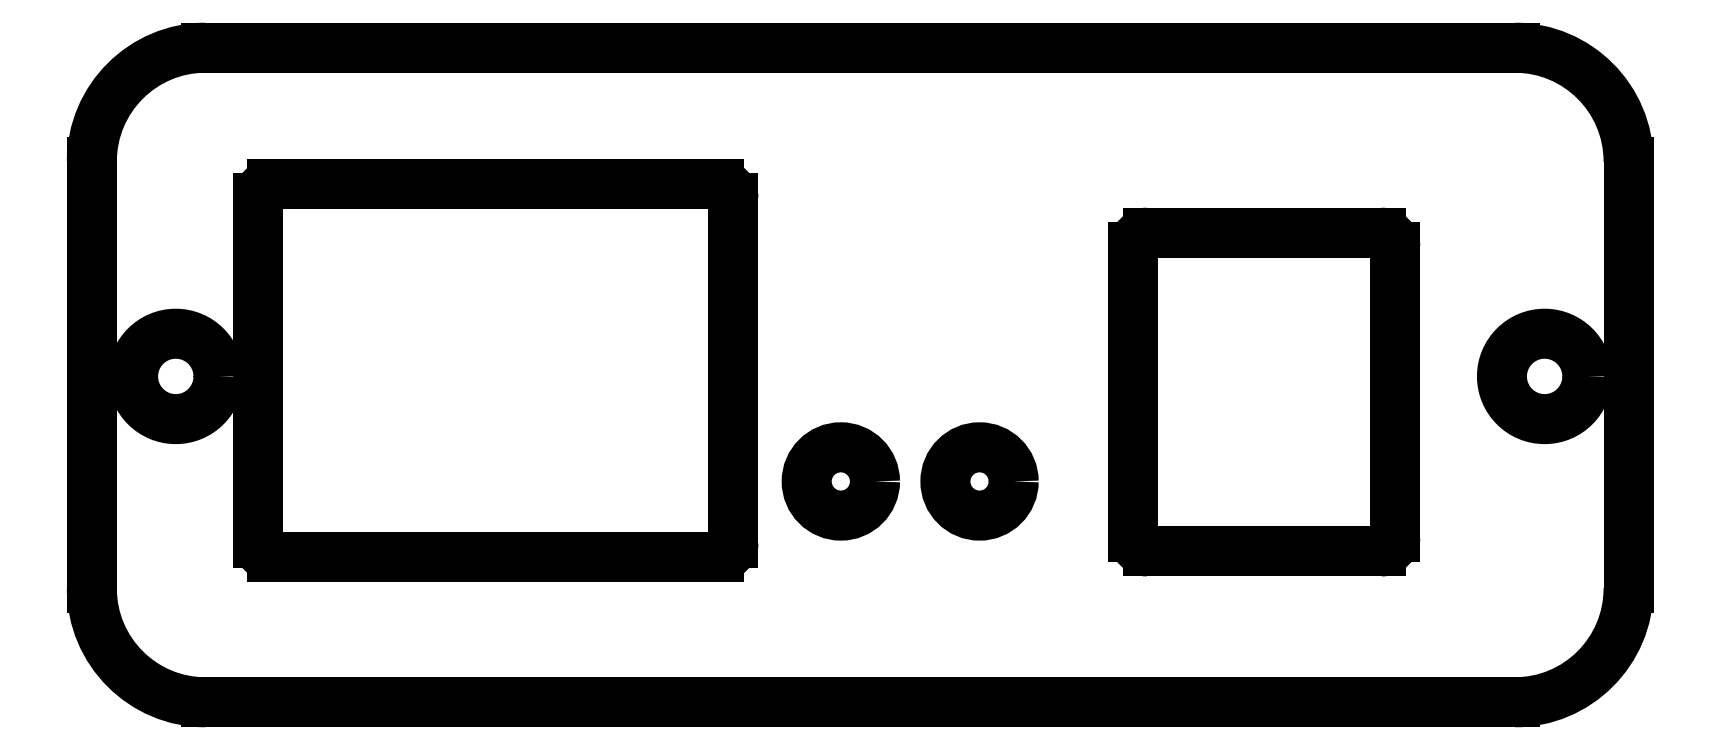
<metadata>
{"format":"dxf","ext":"dxf","renderer":"ezdxf+matplotlib","layout":"modelspace","background":"white","min_lineweight":24,"dpi":150}
</metadata>
<code>
0
SECTION
2
ENTITIES
0
LINE
8
Contour
39
0.1
10
50
20
23
30
 0
11
4
21
23
0
ARC
8
Contour
39
0.1
10
4
20
19
30
 0
40
4
50
90
51
180
0
LINE
8
Contour
39
0.1
10
0
20
19
30
 0
11
0
21
4
0
ARC
8
Contour
39
0.1
10
4
20
4
30
 0
40
4
50
180
51
270
0
LINE
8
Contour
39
0.1
10
4
20
0
30
 0
11
50
21
0
0
ARC
8
Contour
39
0.1
10
50
20
4
30
 0
40
4
50
-90
51
0
0
LINE
8
Contour
39
0.1
10
54
20
4
30
 0
11
54
21
19
0
ARC
8
Contour
39
0.1
10
50
20
19
30
 0
40
4
50
0
51
90
0
CIRCLE
8
Contour
39
0.1
10
2.95
20
11.45
30
 0
40
1.5
0
CIRCLE
8
Contour
39
0.1
10
51.05
20
11.45
30
 0
40
1.5
0
LINE
8
Contour
39
0.1
10
22.54
20
17.71
30
 0
11
22.54
21
5.609
0
ARC
8
Contour
39
0.1
10
22.04
20
5.609
30
 0
40
0.5
50
270
51
0
0
LINE
8
Contour
39
0.1
10
22.04
20
5.109
30
 0
11
6.344
21
5.109
0
ARC
8
Contour
39
0.1
10
6.344
20
5.609
30
 0
40
0.5
50
180
51
-90
0
LINE
8
Contour
39
0.1
10
5.844
20
5.609
30
 0
11
5.844
21
17.71
0
ARC
8
Contour
39
0.1
10
6.344
20
17.71
30
 0
40
0.5
50
450
51
180
0
LINE
8
Contour
39
0.1
10
6.344
20
18.21
30
 0
11
22.04
21
18.21
0
ARC
8
Contour
39
0.1
10
22.04
20
17.71
30
 0
40
0.5
50
360
51
90
0
LINE
8
Contour
39
0.1
10
45.8
20
16
30
 0
11
45.8
21
5.8
0
ARC
8
Contour
39
0.1
10
45.3
20
5.8
30
 0
40
0.5
50
270
51
0
0
LINE
8
Contour
39
0.1
10
45.3
20
5.3
30
 0
11
37.1
21
5.3
0
ARC
8
Contour
39
0.1
10
37.1
20
5.8
30
 0
40
0.5
50
180
51
-90
0
LINE
8
Contour
39
0.1
10
36.6
20
5.8
30
 0
11
36.6
21
16
0
ARC
8
Contour
39
0.1
10
37.1
20
16
30
 0
40
0.5
50
450
51
180
0
LINE
8
Contour
39
0.1
10
37.1
20
16.5
30
 0
11
45.3
21
16.5
0
ARC
8
Contour
39
0.1
10
45.3
20
16
30
 0
40
0.5
50
360
51
90
0
CIRCLE
8
Contour
39
0.1
10
26.32
20
7.759
30
 0
40
1.2
0
CIRCLE
8
Contour
39
0.1
10
31.19
20
7.759
30
 0
40
1.2
0
ENDSEC
0
EOF

</code>
